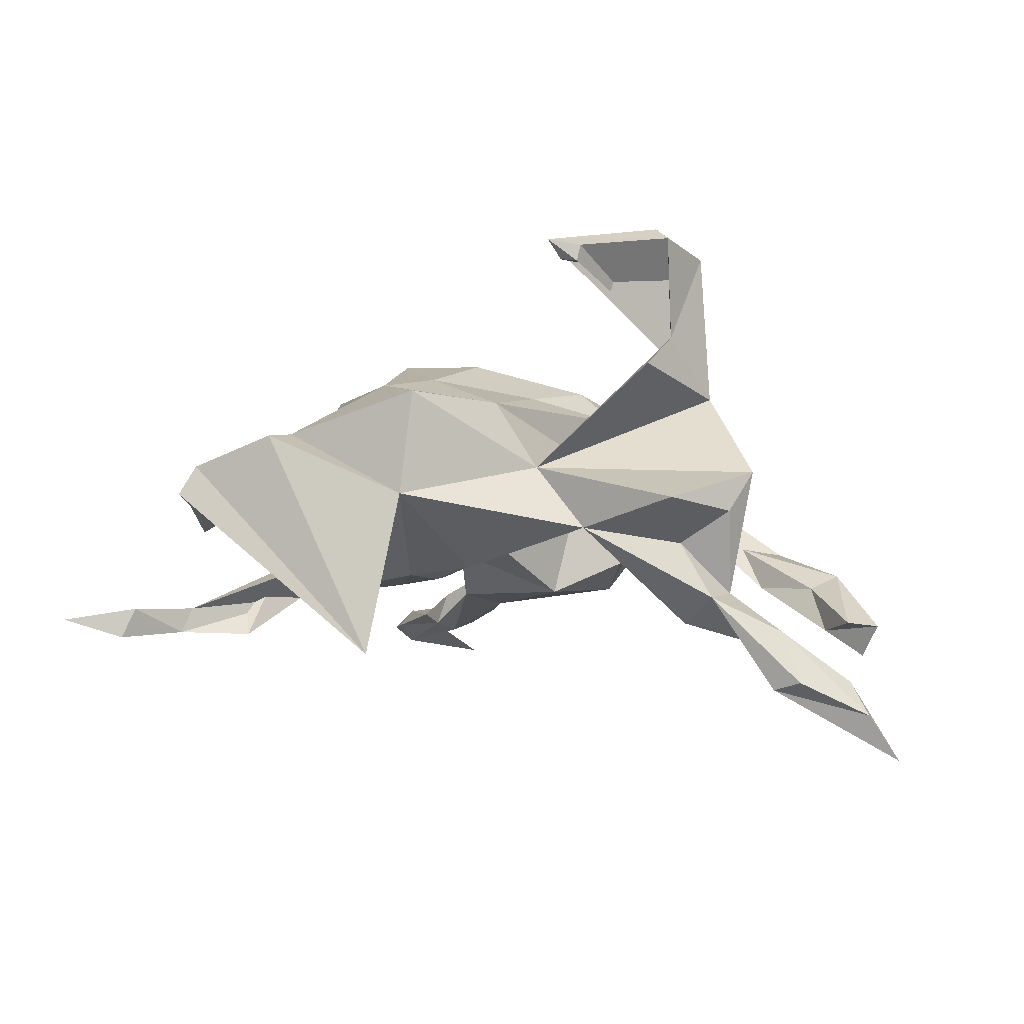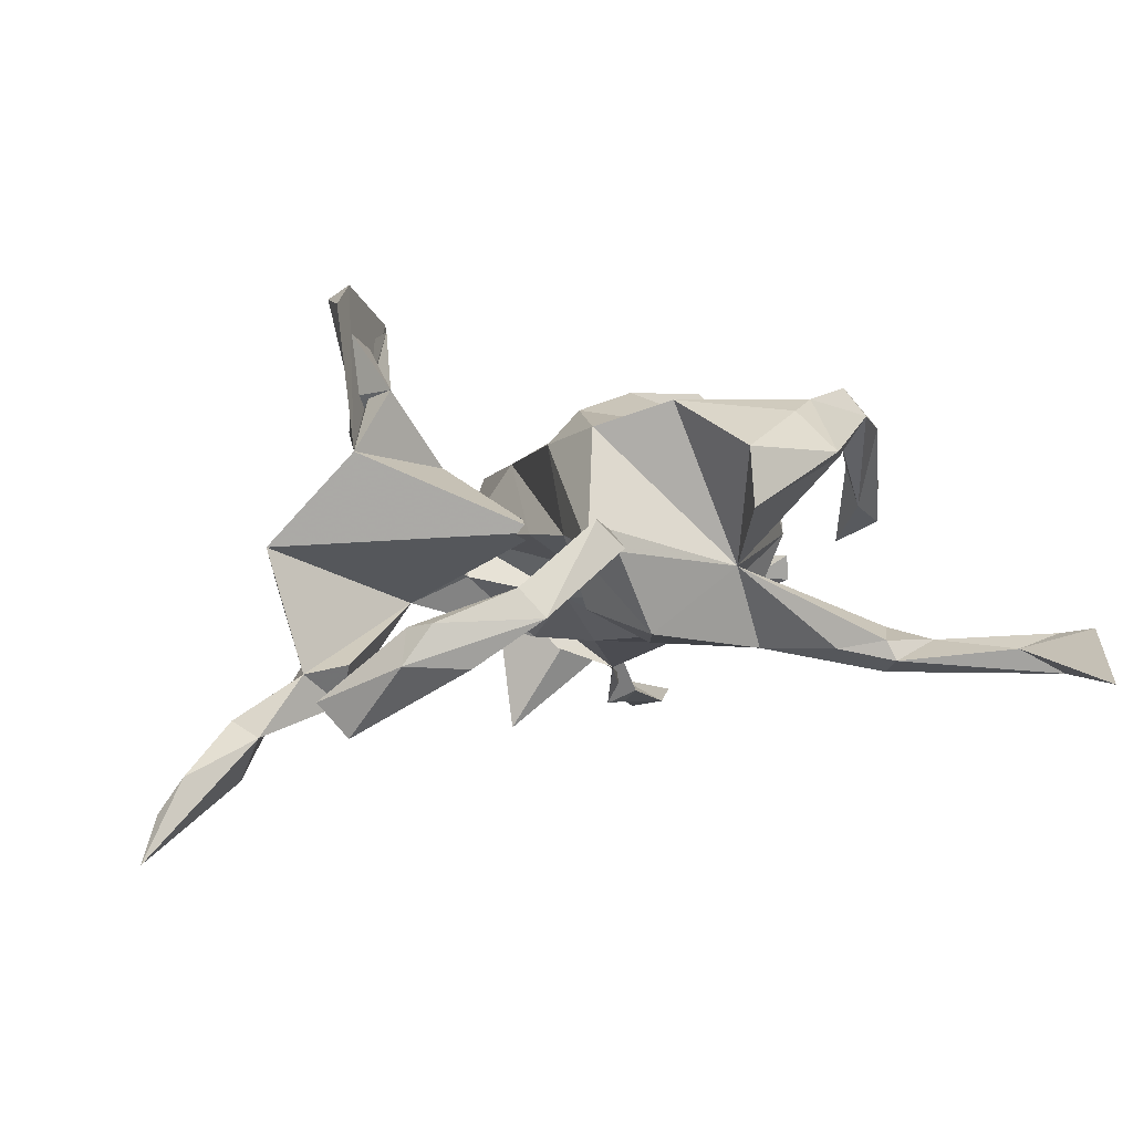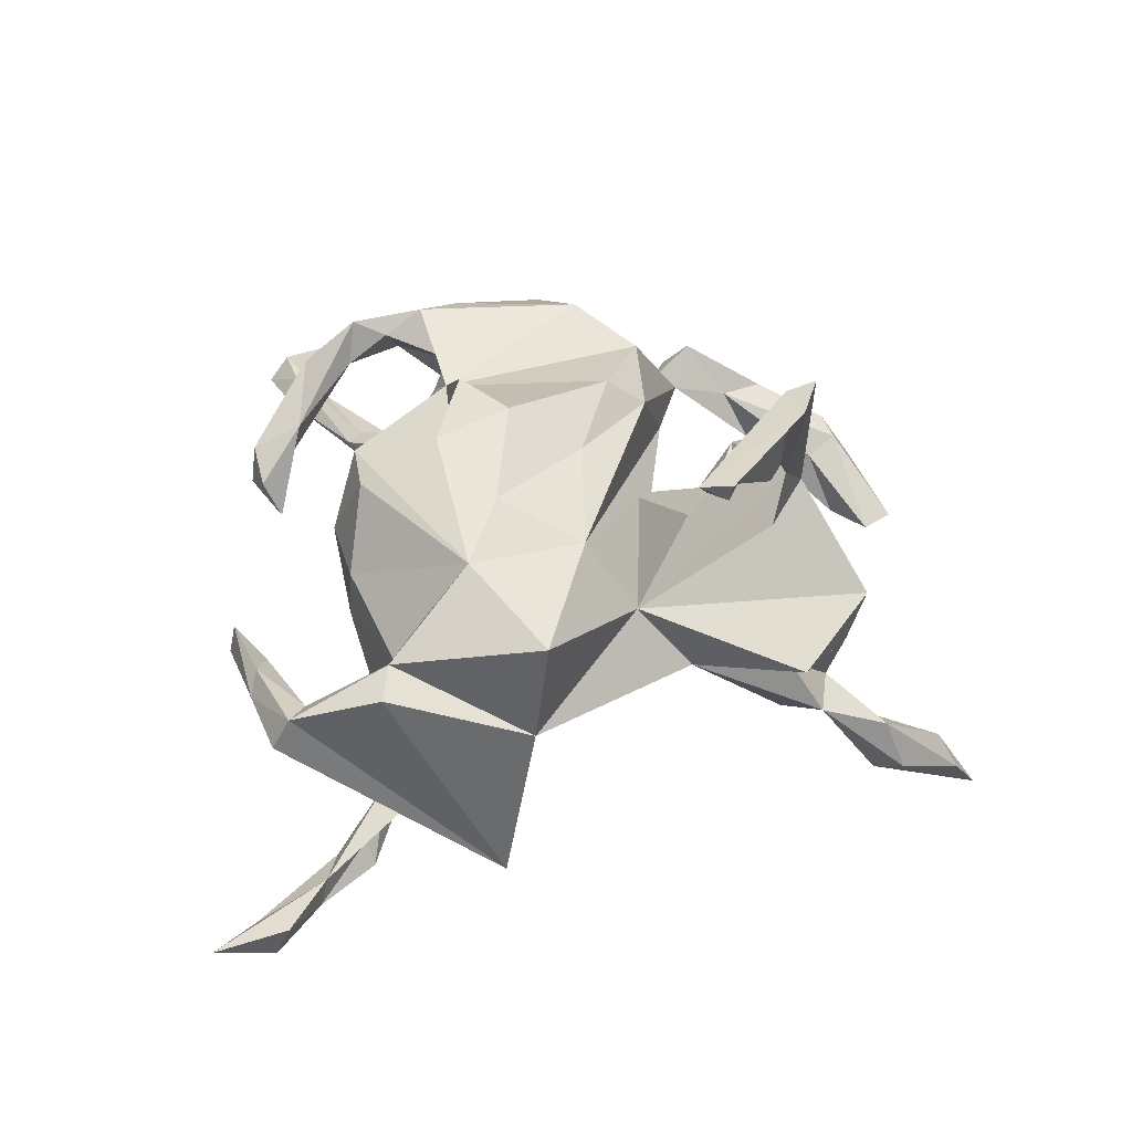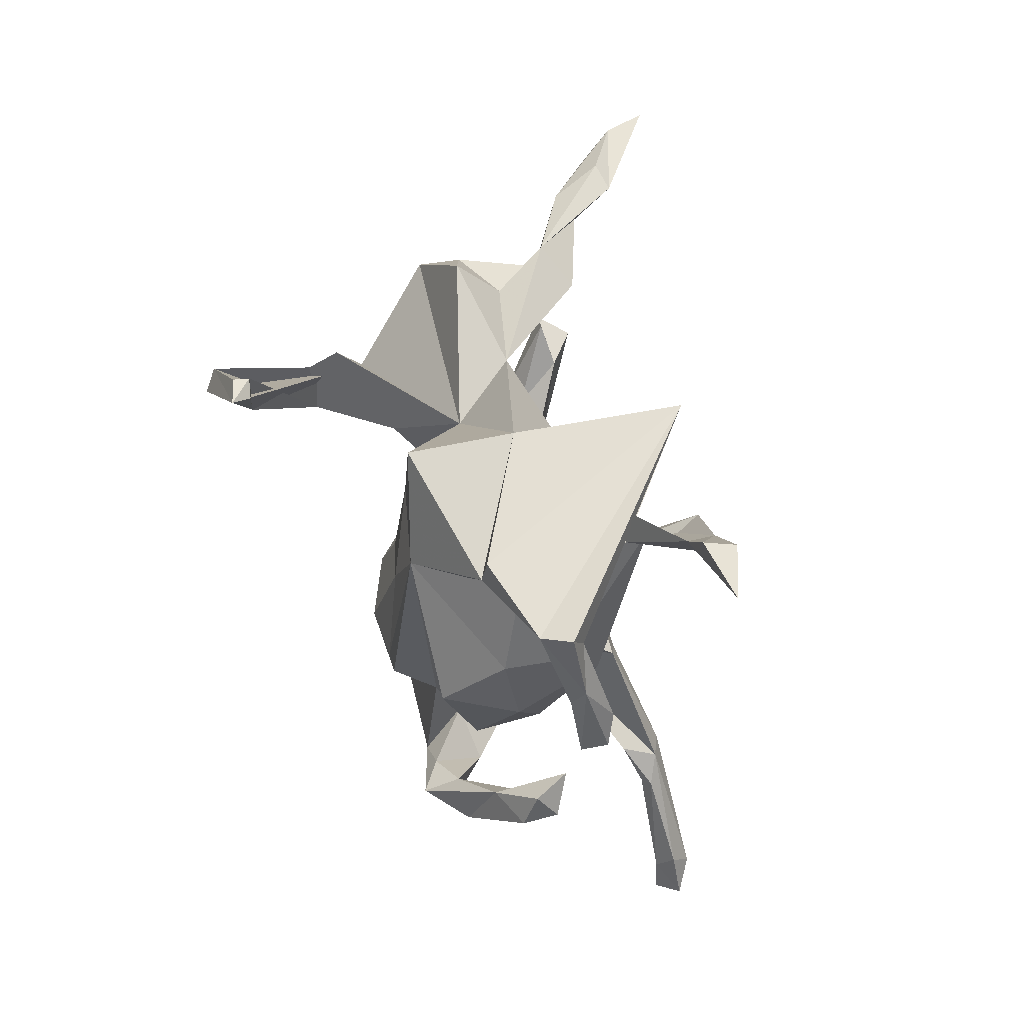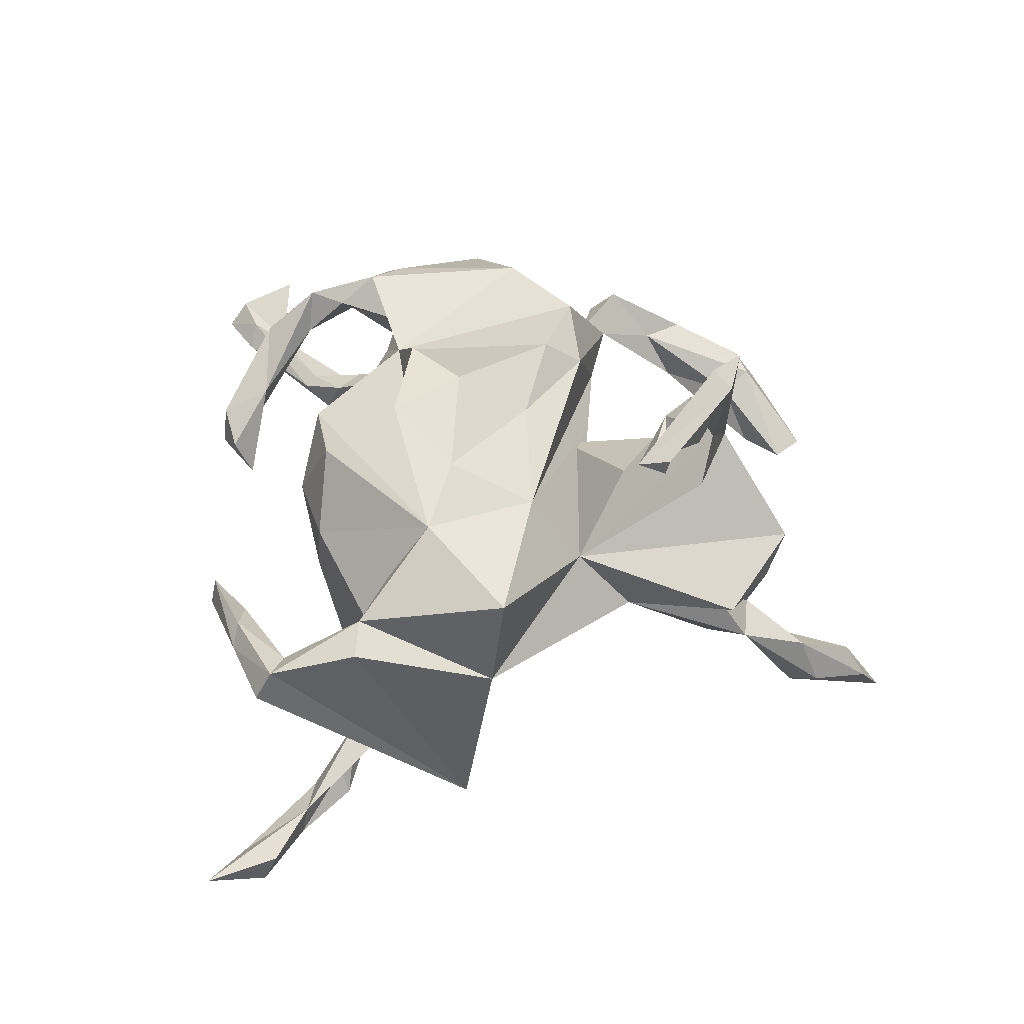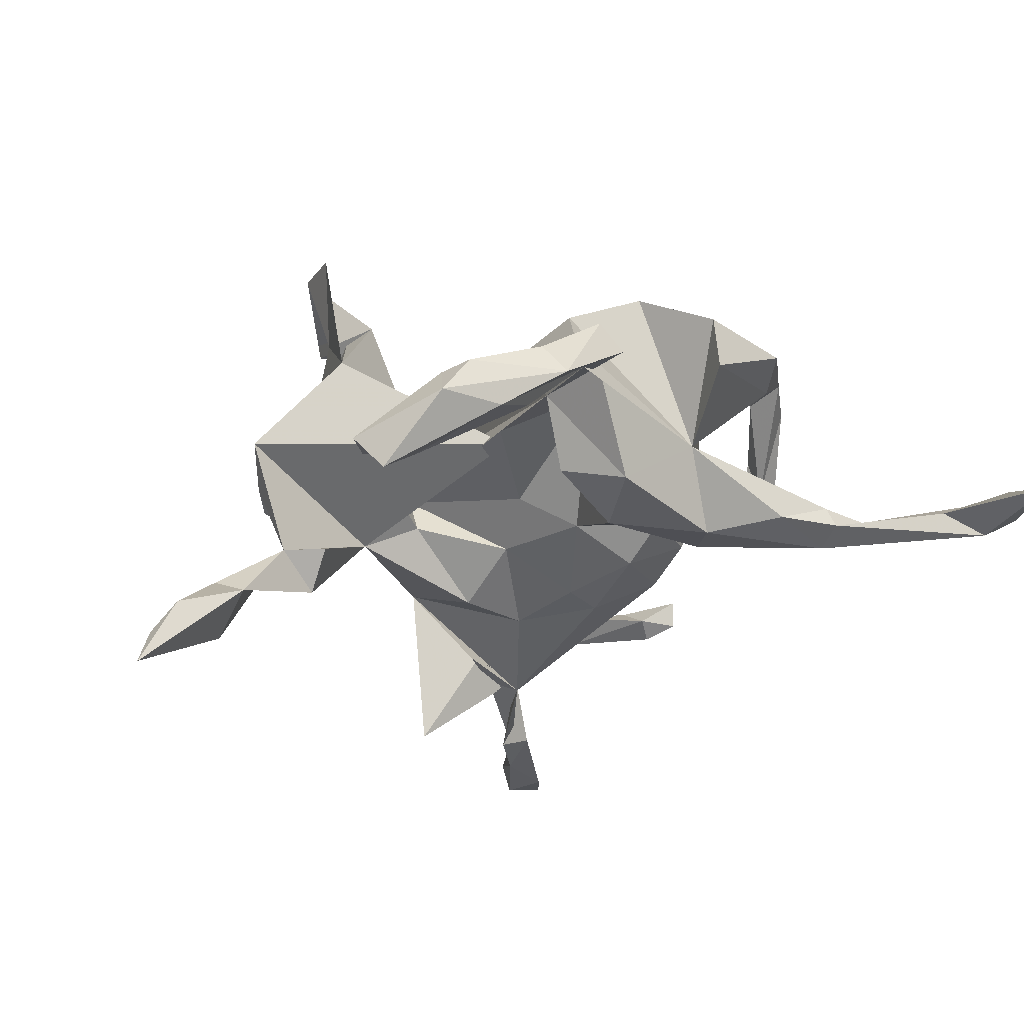
<metadata>
{"format":"obj","ext":"obj","renderer":"f3d","projection":"perspective","resolution":1024,"background":"white","views":[{"elev":-8.0,"azim":-144.4,"up":"+Z"},{"elev":-0.4,"azim":-13.0,"up":"+Z"},{"elev":40.4,"azim":-166.6,"up":"+Z"},{"elev":77.5,"azim":73.5,"up":"+Y"},{"elev":45.2,"azim":-168.5,"up":"+Z"},{"elev":-26.6,"azim":-23.1,"up":"+Z"}]}
</metadata>
<code>
v 0.6273 -0.5031 -0.1218
v 0.5875 -0.6556 -0.1934
v 0.6508 -0.4777 -0.1564
v 0.5945 -0.4563 -0.1294
v 0.6006 -0.4645 -0.1856
v 0.5975 -0.4257 -0.159
v 0.4513 -0.3491 -0.1399
v 0.5391 -0.4475 -0.151
v 0.3883 -0.3237 -0.1856
v 0.4644 -0.3339 -0.1523
v 0.3729 -0.3699 -0.14
v 0.3862 -0.3752 -0.1689
v 0.395 -0.308 -0.1225
v 0.4197 -0.3118 -0.1727
v 0.3105 -0.3397 -0.1523
v 0.3051 -0.361 0.1235
v 0.3443 -0.2534 0.1229
v 0.1629 -0.4278 0.04269
v 0.1763 -0.3008 -0.03593
v 0.3027 -0.245 0.2052
v 0.2614 -0.3037 0.184
v 0.4089 -0.1845 0.1858
v -0.03545 -0.4911 -0.01387
v 0.4504 -0.1167 0.1723
v 0.1579 -0.4224 0.1275
v 0.04409 -0.3285 -0.131
v 0.3832 -0.1287 0.1704
v -0.07071 -0.4267 -0.01279
v 0.3835 -0.1567 0.229
v 0.4524 -0.0237 0.05849
v 0.2571 -0.2249 0.1338
v -0.07523 -0.4959 0.0239
v 0.3385 -0.1768 0.1976
v 0.2268 -0.2442 -0.153
v -0.1854 -0.4769 -0.1306
v -0.0352 -0.404 0.01276
v 0.497 0.00983 0.09136
v 0.5003 0.02324 0.03613
v -0.1418 -0.4877 -0.05661
v -0.2495 -0.5319 -0.1714
v 0.2609 -0.168 0.1138
v 0.248 -0.1705 -0.1414
v -0.155 -0.552 -0.1058
v 0.4439 0.05735 0.005461
v 0.4337 -0.02136 0.12
v -0.1896 -0.5396 -0.06581
v 0.3294 -0.03182 0.01475
v -0.3008 -0.5359 -0.1114
v 0.2271 -0.1165 0.1634
v -0.07268 -0.2918 0.006312
v 0.4703 0.05686 0.06092
v -0.03021 -0.2501 -0.09724
v 0.298 -0.01997 -0.06573
v 0.2105 -0.1062 -0.07636
v 0.07562 -0.3282 0.195
v -0.03137 -0.2913 0.1584
v 0.3336 0.01817 0.1213
v 0.1902 -0.03796 -0.1244
v 0.3376 0.1219 0.05213
v -0.3411 -0.535 -0.167
v -0.2942 -0.461 -0.14
v -0.3279 -0.4954 -0.1174
v 0.07532 -0.2 -0.1452
v -0.07021 -0.1779 0.1385
v 0.09795 -0.000847 0.2283
v -0.09107 -0.1492 0.01049
v -0.4369 -0.4331 -0.2162
v 0.0838 -0.05991 -0.08513
v 0.03195 -0.2262 0.06363
v 0.1888 -0.06041 0.2234
v 0.4407 0.2954 -0.01365
v -0.397 -0.453 -0.2635
v 0.2976 0.08494 -0.0906
v 0.08884 0.2675 0.1524
v 0.4462 0.3072 -0.05366
v -0.4049 -0.3854 -0.2119
v -0.3407 -0.4245 -0.219
v -0.01702 -0.1496 0.1904
v 0.1298 0.06803 -0.1432
v 0.2807 0.2246 0.05822
v 0.1842 0.08517 0.2224
v 0.2854 0.1412 0.1616
v -0.000274 -0.01684 -0.03188
v 0.4091 0.3425 -0.07193
v 0.1866 0.09335 -0.1516
v -0.009668 -0.01476 0.1627
v 0.2901 0.2092 -0.03096
v 0.08951 0.1948 -0.151
v 0.3791 0.3774 -0.01406
v 0.3871 0.3152 -0.05017
v 0.07803 0.1493 0.1795
v -0.1292 0.1197 -0.04999
v 0.3128 0.4634 -0.05103
v -0.05366 0.1539 0.1254
v -0.01332 0.1744 -0.1437
v -0.1319 0.1505 0.01235
v 0.0145 0.07498 -0.0809
v 0.3779 0.4117 -0.03706
v 0.2924 0.4902 0.009043
v 0.1648 0.379 -0.199
v 0.1799 0.4197 -0.1582
v 0.2867 0.4361 -0.0123
v 0.1757 0.3446 -9e-05
v -0.06246 -0.105 0.01466
v 0.1441 0.3155 0.07794
v 0.1704 0.4016 0.06133
v -0.0356 0.3825 -0.04926
v -0.2145 0.1396 -0.09058
v 0.2661 0.4299 -0.02728
v -0.3323 -0.05698 0.1319
v 0.3138 0.5058 -0.0354
v -0.4516 0.01439 -0.007251
v -0.274 -0.03058 0.2244
v 0.1819 0.483 -0.2635
v 0.234 0.4945 -0.2426
v -0.3309 -0.004171 -0.1803
v -0.1823 0.04198 0.1125
v -0.174 0.07872 -0.02972
v -0.3987 -0.000764 -0.1942
v 0.06291 0.347 -0.1651
v 0.00244 0.4149 -0.2989
v 0.1338 0.4367 -0.165
v -0.3372 0.03643 -0.2412
v 0.3513 0.7102 -0.2493
v -0.4669 -0.02465 -0.2855
v -0.4295 0.05051 -0.07088
v 0.1622 0.4644 0.0498
v -0.3515 0.07104 -0.1182
v -0.322 0.045 0.2189
v 0.235 0.576 -0.2645
v 0.2292 0.559 -0.227
v -0.5784 -0.05783 -0.3381
v 0.3155 0.6269 -0.2671
v -0.4063 0.06832 -0.207
v -0.3498 -0.003829 0.3522
v 0.2725 0.6664 -0.277
v 0.2543 0.6575 -0.2341
v -0.488 0.02277 -0.3518
v -0.641 -0.09141 -0.4597
v -0.5019 0.01696 -0.2621
v -0.6142 -0.04798 -0.3916
v -0.5339 0.02157 -0.3425
v -0.2548 0.1277 0.3249
v -0.3491 0.09544 0.3688
v -0.3159 0.1053 0.1691
v -0.319 0.08273 0.3905
v -0.387 0.1533 -0.05748
v -0.05328 0.3748 0.1116
v -0.2348 0.2658 0.3486
v -0.2415 0.2402 0.3208
v -0.2786 0.2403 0.3385
v -0.2729 0.2415 0.3136
f 17 31 33
f 20 33 31
f 27 17 33
f 31 41 49
f 47 49 41
f 20 31 49
f 22 29 20
f 33 20 29
f 16 22 20
f 24 29 22
f 17 22 16
f 21 16 20
f 25 16 21
f 27 22 17
f 30 24 22
f 45 29 24
f 30 22 27
f 27 33 29
f 45 27 29
f 55 21 20
f 55 25 21
f 19 25 55
f 37 45 24
f 30 27 45
f 49 55 20
f 65 49 70
f 74 70 49
f 56 55 49
f 78 56 49
f 19 55 56
f 81 65 70
f 78 49 65
f 86 78 65
f 64 56 78
f 57 74 49
f 81 70 74
f 91 65 81
f 74 91 81
f 86 65 91
f 40 43 60
f 48 60 43
f 72 40 60
f 28 43 40
f 63 34 26
f 19 26 34
f 52 63 26
f 42 34 63
f 9 34 42
f 54 42 63
f 15 19 34
f 36 26 19
f 14 9 42
f 15 34 9
f 12 15 9
f 5 9 14
f 19 14 42
f 6 5 14
f 12 9 5
f 8 12 5
f 2 8 5
f 7 12 8
f 3 5 6
f 10 6 14
f 13 10 14
f 4 6 10
f 123 119 125
f 140 125 119
f 140 119 134
f 128 134 119
f 142 140 134
f 126 128 119
f 112 126 119
f 147 128 126
f 108 134 128
f 108 112 119
f 95 108 107
f 96 107 108
f 107 101 120
f 122 120 101
f 100 107 120
f 116 108 119
f 123 108 116
f 123 116 119
f 147 108 128
f 123 134 108
f 125 134 123
f 100 120 122
f 131 100 122
f 131 122 101
f 115 131 101
f 88 95 107
f 92 108 95
f 97 95 88
f 100 88 107
f 124 131 133
f 115 133 131
f 136 124 133
f 137 131 124
f 100 114 101
f 115 101 114
f 103 100 101
f 141 139 132
f 125 132 139
f 140 141 132
f 138 139 141
f 125 140 132
f 142 141 140
f 138 125 139
f 138 141 142
f 138 142 134
f 125 138 134
f 136 133 130
f 115 130 133
f 137 136 130
f 137 124 136
f 104 108 118
f 92 118 108
f 97 92 95
f 35 39 28
f 32 28 39
f 40 35 28
f 61 39 35
f 106 102 99
f 89 99 102
f 127 106 99
f 96 118 92
f 97 96 92
f 104 118 96
f 44 51 38
f 37 38 51
f 30 44 38
f 45 51 44
f 30 45 44
f 37 51 45
f 26 50 52
f 69 52 50
f 64 50 28
f 23 28 50
f 73 59 47
f 57 47 59
f 53 73 47
f 87 59 73
f 69 50 66
f 94 66 50
f 80 59 87
f 103 80 87
f 82 59 80
f 100 103 87
f 74 80 103
f 66 96 83
f 97 83 96
f 69 66 83
f 94 96 66
f 148 96 94
f 68 69 83
f 105 74 103
f 82 80 74
f 106 105 103
f 106 74 105
f 109 102 106
f 109 106 103
f 117 110 104
f 112 104 110
f 96 117 104
f 113 110 117
f 129 117 96
f 104 112 108
f 107 106 127
f 88 79 97
f 68 97 79
f 85 79 88
f 88 100 85
f 73 85 100
f 58 79 85
f 76 67 62
f 60 62 67
f 61 76 62
f 77 67 76
f 83 97 68
f 58 68 79
f 58 85 73
f 87 73 100
f 72 60 67
f 48 62 60
f 46 62 48
f 39 61 62
f 77 76 61
f 54 68 58
f 53 58 73
f 77 40 72
f 61 35 77
f 40 77 35
f 69 63 52
f 46 32 39
f 36 28 32
f 62 46 39
f 43 32 46
f 50 36 23
f 32 23 36
f 26 36 50
f 43 28 23
f 28 36 19
f 47 41 19
f 31 19 41
f 54 47 19
f 53 47 54
f 24 30 38
f 48 43 46
f 23 32 43
f 110 96 112
f 147 112 96
f 145 96 110
f 147 96 108
f 126 112 147
f 25 19 18
f 17 18 19
f 17 19 31
f 54 58 53
f 90 75 71
f 98 71 75
f 89 90 71
f 84 75 90
f 68 54 63
f 69 68 63
f 93 84 90
f 98 75 84
f 89 71 98
f 93 98 84
f 102 90 89
f 99 89 98
f 102 93 90
f 111 98 93
f 109 93 102
f 121 111 93
f 99 98 111
f 121 99 111
f 16 18 17
f 107 96 148
f 106 107 148
f 74 106 148
f 121 107 127
f 54 19 42
f 11 19 15
f 14 19 13
f 11 13 19
f 12 11 15
f 7 11 12
f 7 13 11
f 13 7 10
f 4 10 7
f 4 7 8
f 151 113 144
f 129 144 113
f 149 151 144
f 152 113 151
f 146 149 144
f 152 151 149
f 143 113 152
f 110 149 146
f 135 146 144
f 143 149 110
f 135 110 146
f 150 149 143
f 152 150 143
f 152 149 150
f 113 143 110
f 113 117 129
f 94 74 148
f 91 74 94
f 96 145 129
f 110 129 145
f 135 129 110
f 25 18 16
f 37 24 38
f 135 144 129
f 94 86 91
f 57 82 74
f 28 56 64
f 86 64 78
f 94 64 86
f 82 57 59
f 19 56 28
f 47 57 49
f 94 50 64
f 99 121 127
f 101 107 121
f 103 101 121
f 109 121 93
f 109 103 121
f 67 77 72
f 130 100 131
f 137 130 131
f 114 100 130
f 115 114 130
f 1 8 2
f 3 2 5
f 3 6 4
f 1 4 8
f 3 4 1
f 3 1 2

</code>
